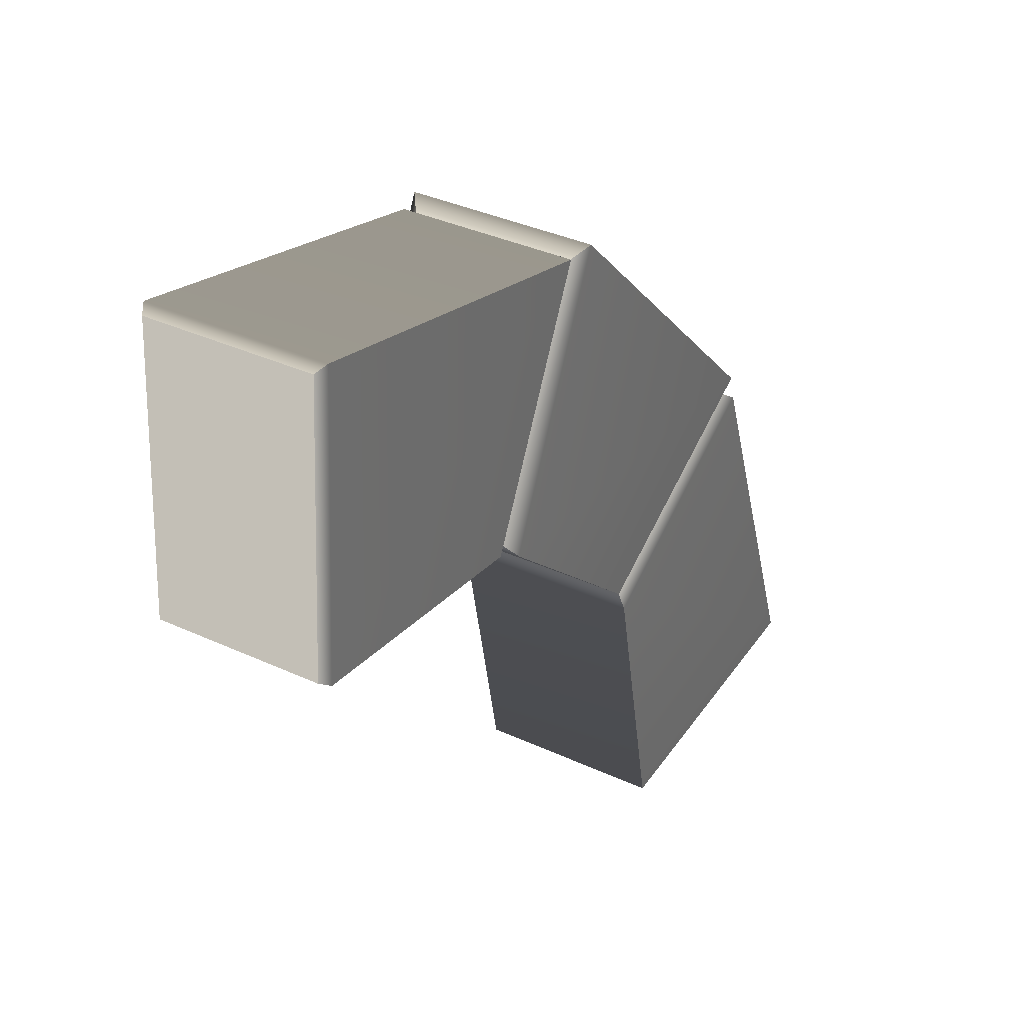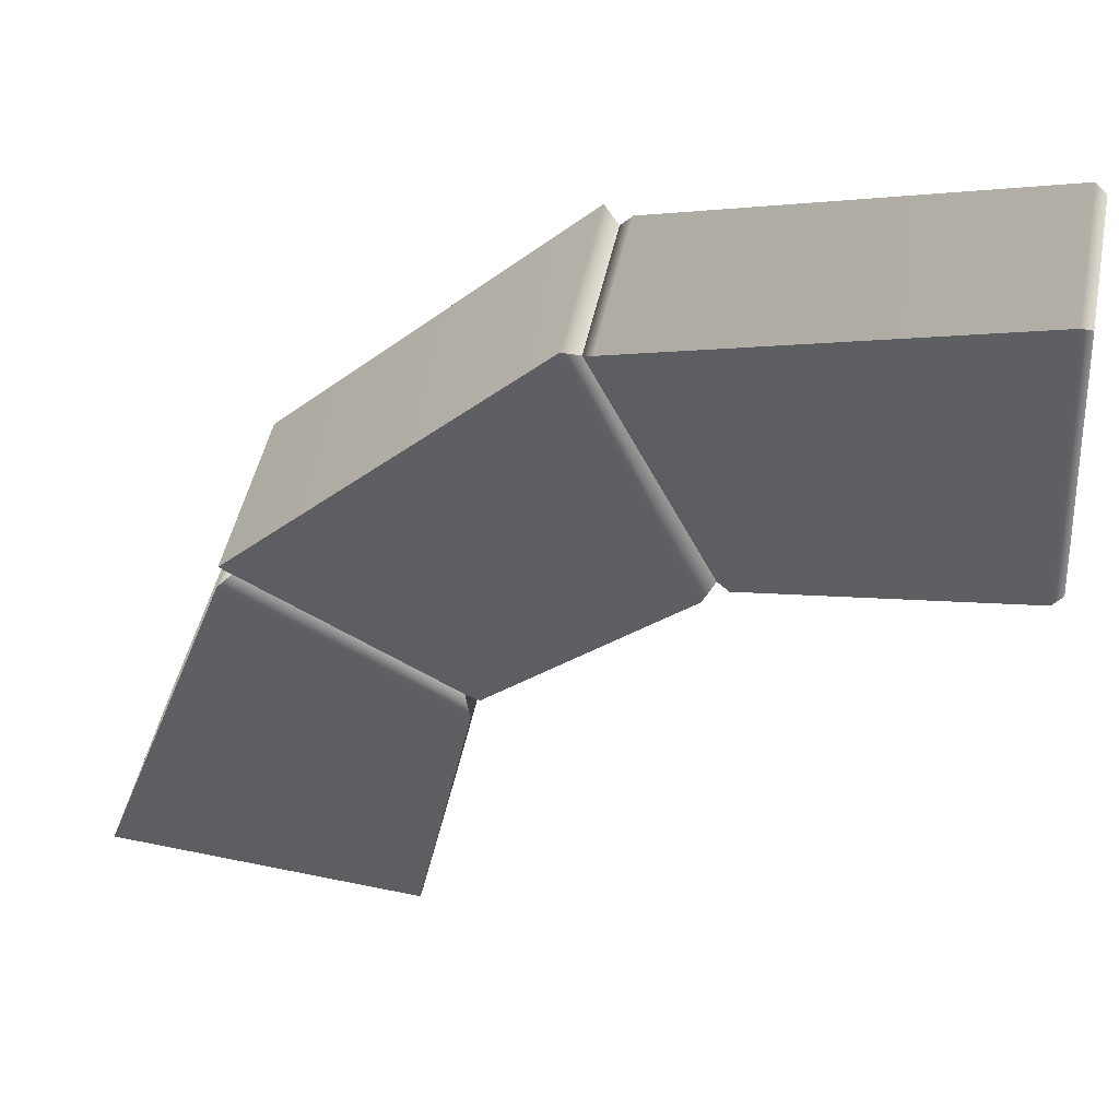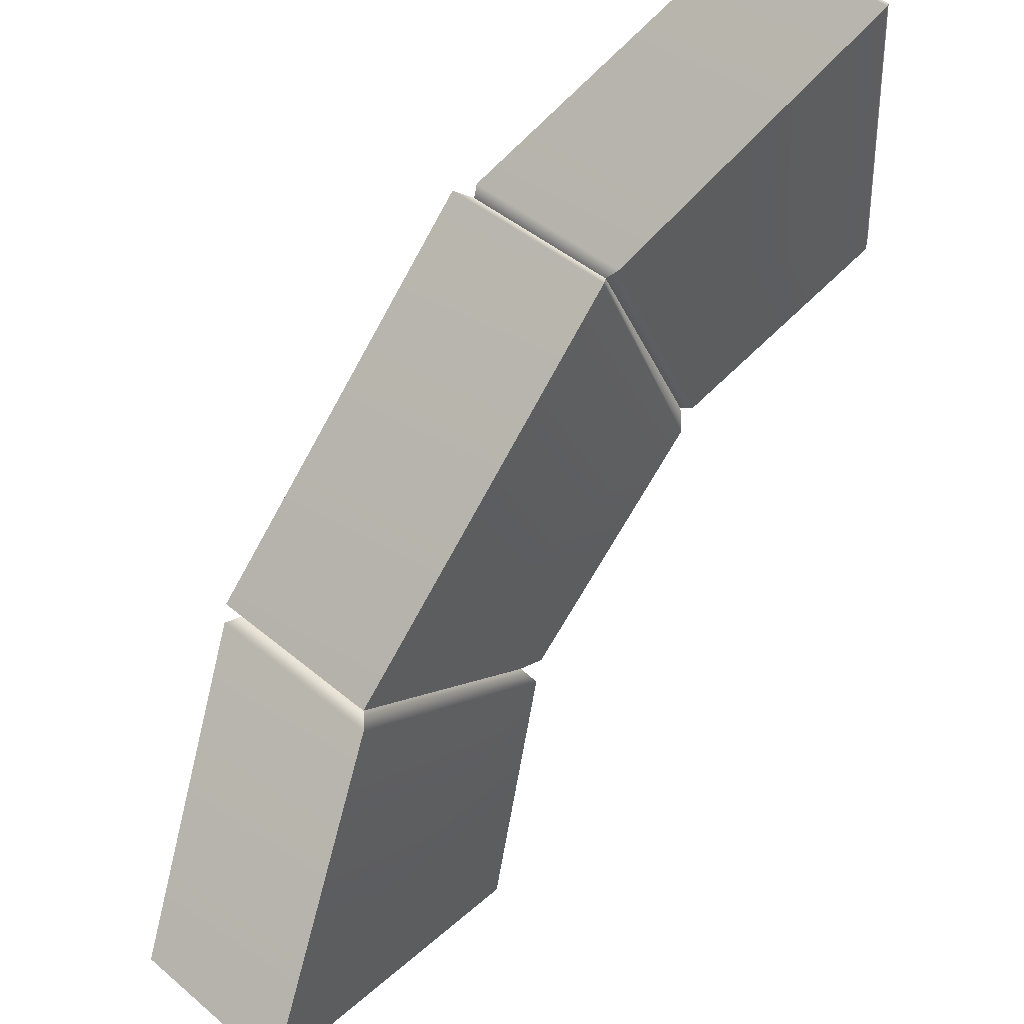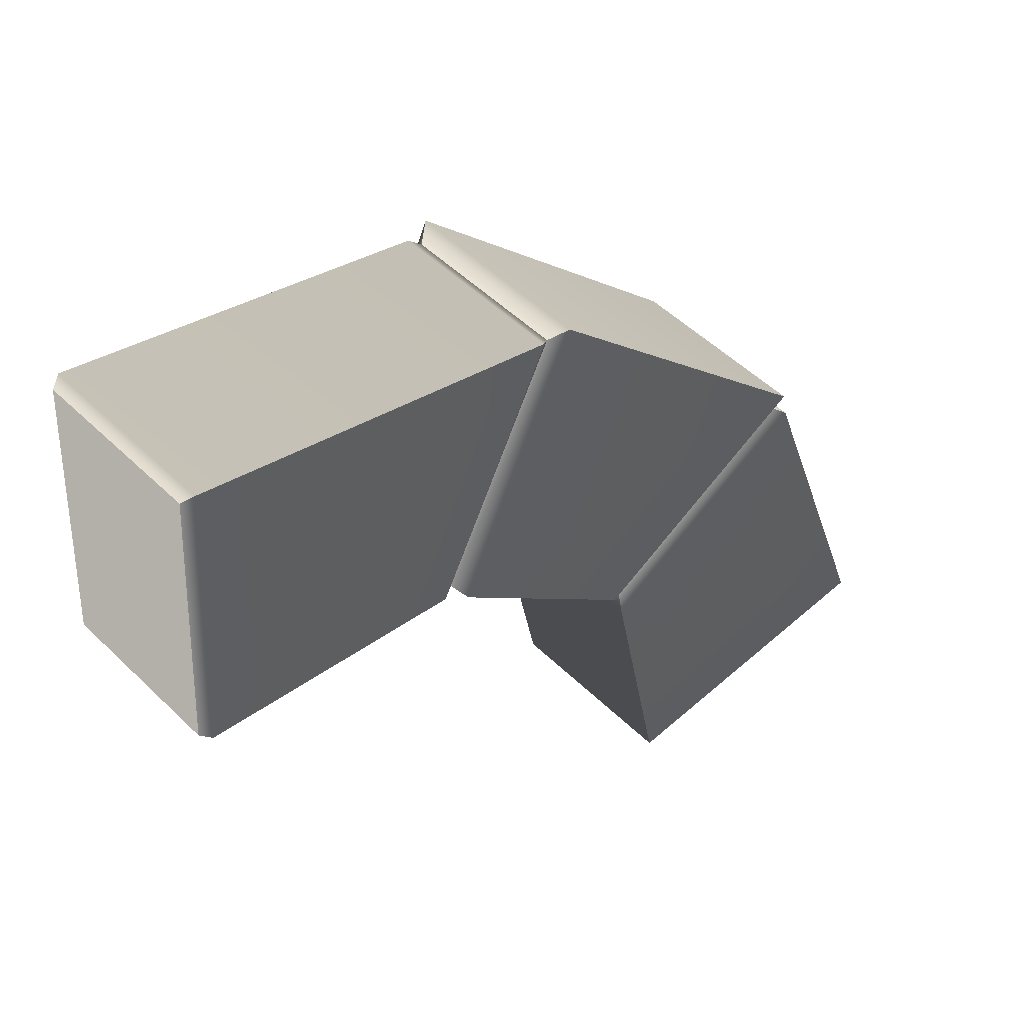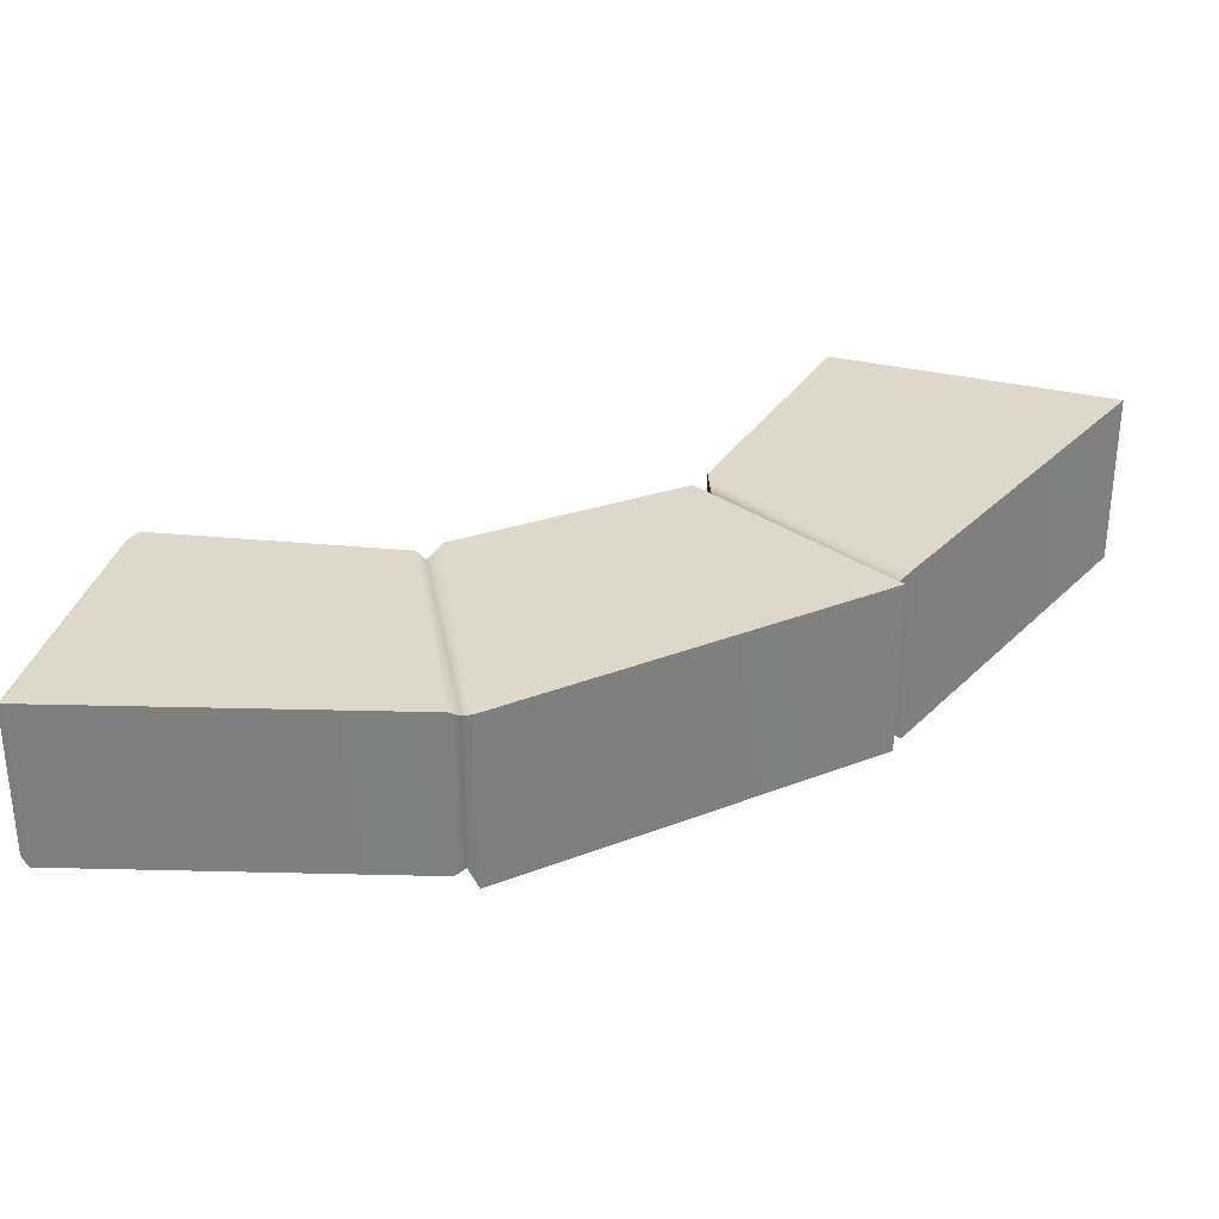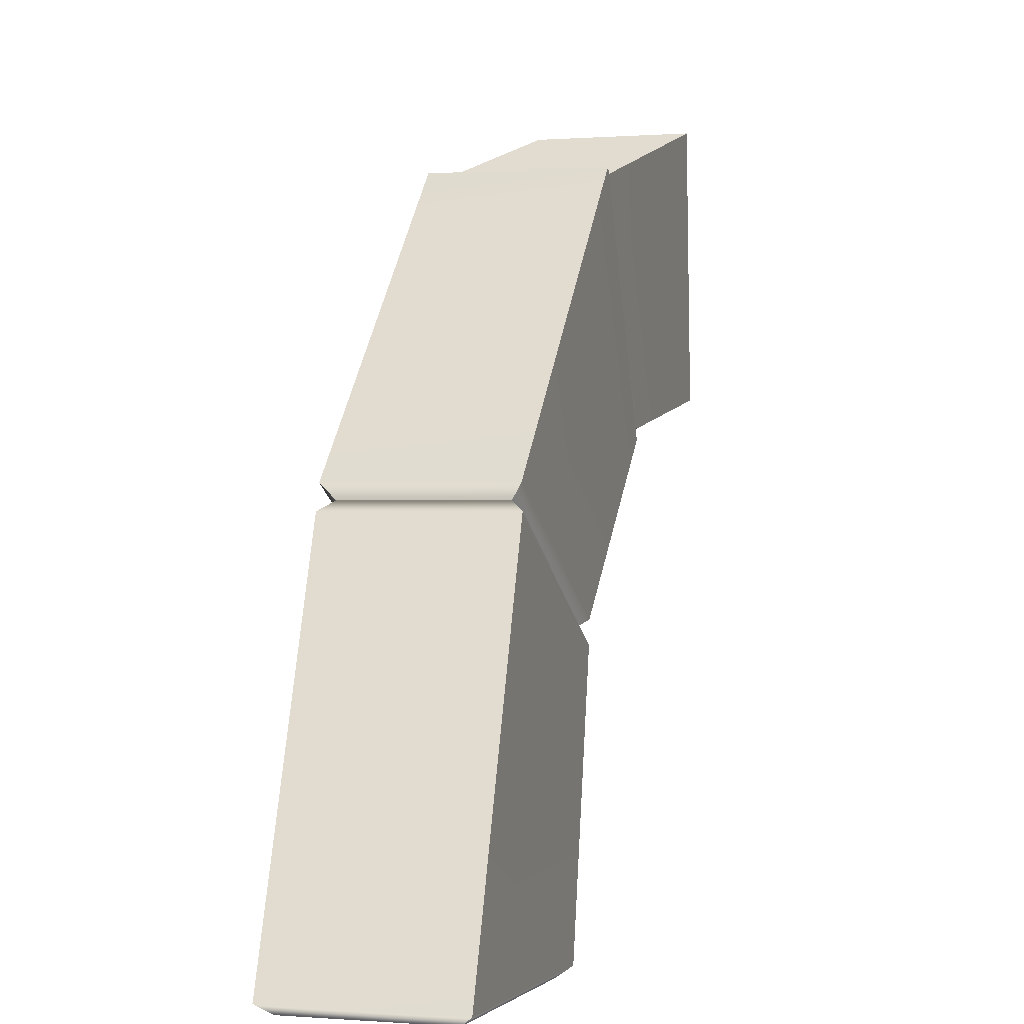
<metadata>
{"format":"obj","ext":"obj","renderer":"f3d","projection":"perspective","resolution":1024,"background":"white","views":[{"elev":36.3,"azim":-58.9,"up":"+Z"},{"elev":47.0,"azim":-168.6,"up":"+Z"},{"elev":46.1,"azim":133.8,"up":"+Z"},{"elev":50.0,"azim":-43.1,"up":"+Z"},{"elev":31.5,"azim":16.4,"up":"+Y"},{"elev":0.1,"azim":106.2,"up":"+Z"}]}
</metadata>
<code>
v 143.4 -27.22 -139.6
v 143.4 27.22 -139.6
v 45.89 27.22 -144.4
v 45.89 -27.22 -144.4
v 93.72 27.22 3.602
v 24.2 27.22 -37.29
v 24.2 -27.22 -37.29
v 93.72 -27.22 3.602
v -11.61 27.22 110.4
v -51.28 27.22 30.11
v -51.28 -27.22 30.11
v -11.61 -27.22 110.4
v -141.8 27.22 142.5
v -147.9 27.22 45
v -147.9 -27.22 45
v -141.8 -27.22 142.5
v -138.2 29.35 144.4
v -15.01 29.35 112.8
v -55.28 29.35 29.08
v -144.5 29.35 42.66
v -144.5 -29.35 42.66
v -55.28 -29.35 29.08
v -138.2 -29.35 144.4
v -15.01 -29.35 112.8
v -6.325 31.19 114.1
v 97.43 31.19 8.844
v 18.49 31.19 -34.34
v -47.57 31.19 24.87
v -47.57 -31.19 24.87
v 18.49 -31.19 -34.34
v -6.325 -31.19 114.1
v 97.43 -31.19 8.844
v 98.48 31.82 0.3372
v 147.9 31.82 -135.8
v 41.13 31.82 -141.1
v 21.46 31.82 -42.38
v 21.46 -31.82 -42.38
v 41.13 -31.82 -141.1
v 98.48 -31.82 0.3372
v 147.9 -31.82 -135.8
f 1 4 2
f 2 4 3
f 33 34 36
f 36 34 35
f 37 36 38
f 38 36 35
f 39 37 40
f 40 37 38
f 33 39 34
f 34 39 40
f 25 26 28
f 28 26 27
f 29 28 30
f 30 28 27
f 31 29 32
f 32 29 30
f 25 31 26
f 26 31 32
f 17 18 20
f 20 18 19
f 21 20 22
f 22 20 19
f 23 21 24
f 24 21 22
f 17 23 18
f 18 23 24
f 9 10 18
f 18 10 19
f 14 13 20
f 20 13 17
f 15 14 21
f 21 14 20
f 10 11 19
f 19 11 22
f 16 15 23
f 23 15 21
f 11 12 22
f 22 12 24
f 13 16 17
f 17 16 23
f 12 9 24
f 24 9 18
f 5 6 26
f 26 6 27
f 10 9 28
f 28 9 25
f 11 10 29
f 29 10 28
f 6 7 27
f 27 7 30
f 12 11 31
f 31 11 29
f 7 8 30
f 30 8 32
f 9 12 25
f 25 12 31
f 8 5 32
f 32 5 26
f 2 3 34
f 34 3 35
f 6 5 36
f 36 5 33
f 7 6 37
f 37 6 36
f 3 4 35
f 35 4 38
f 8 7 39
f 39 7 37
f 4 1 38
f 38 1 40
f 5 8 33
f 33 8 39
f 1 2 40
f 40 2 34
f 13 14 16
f 16 14 15

</code>
